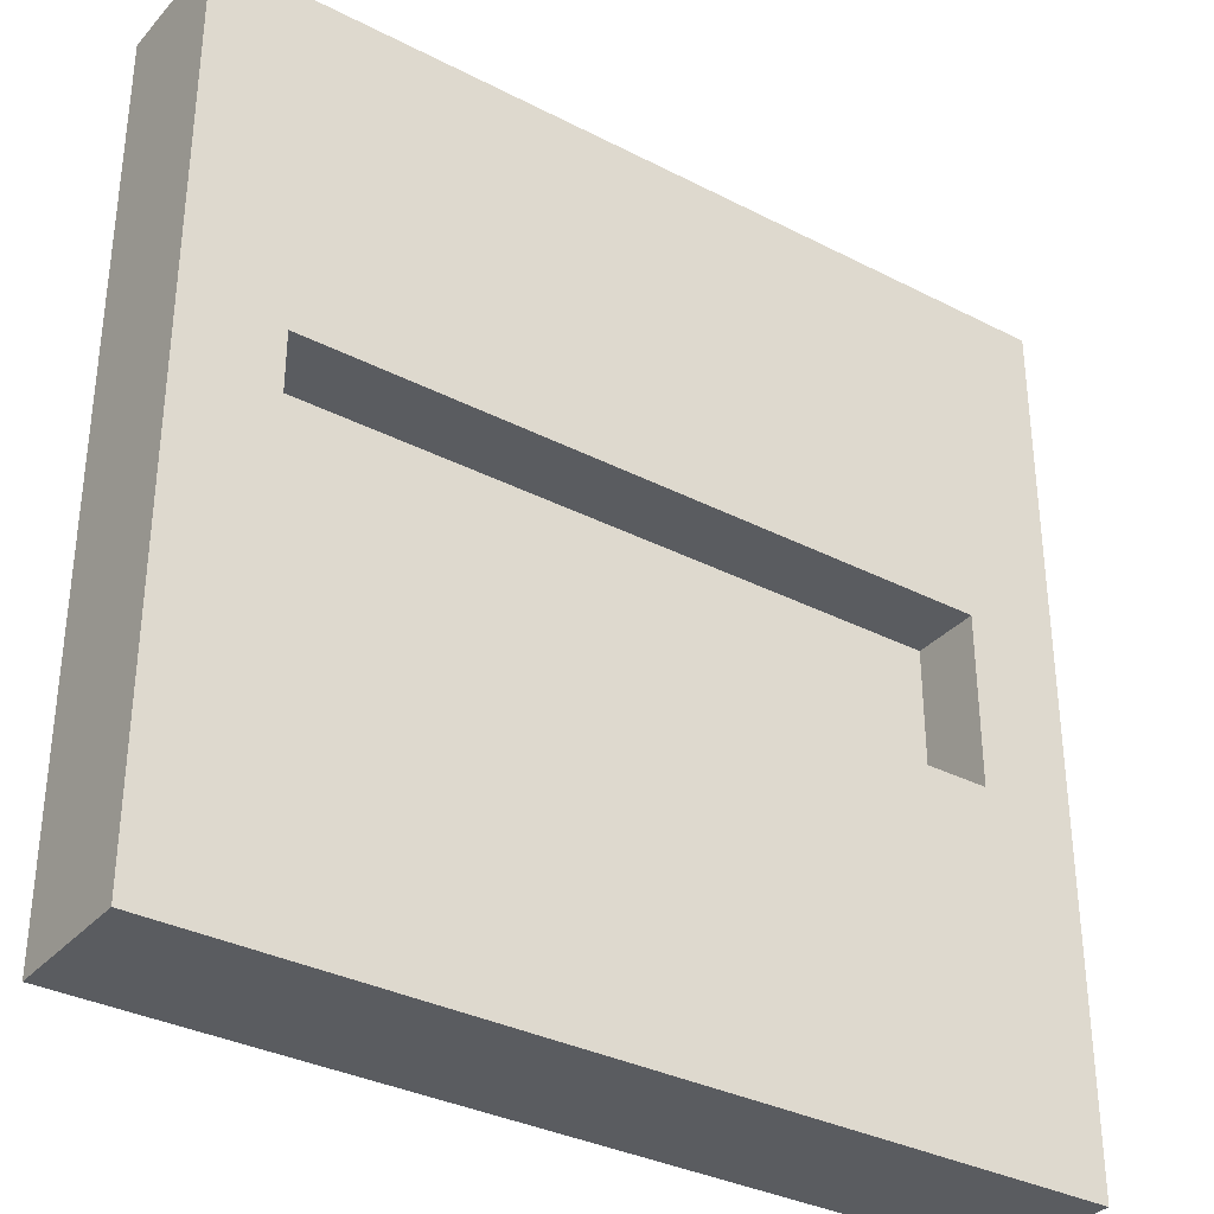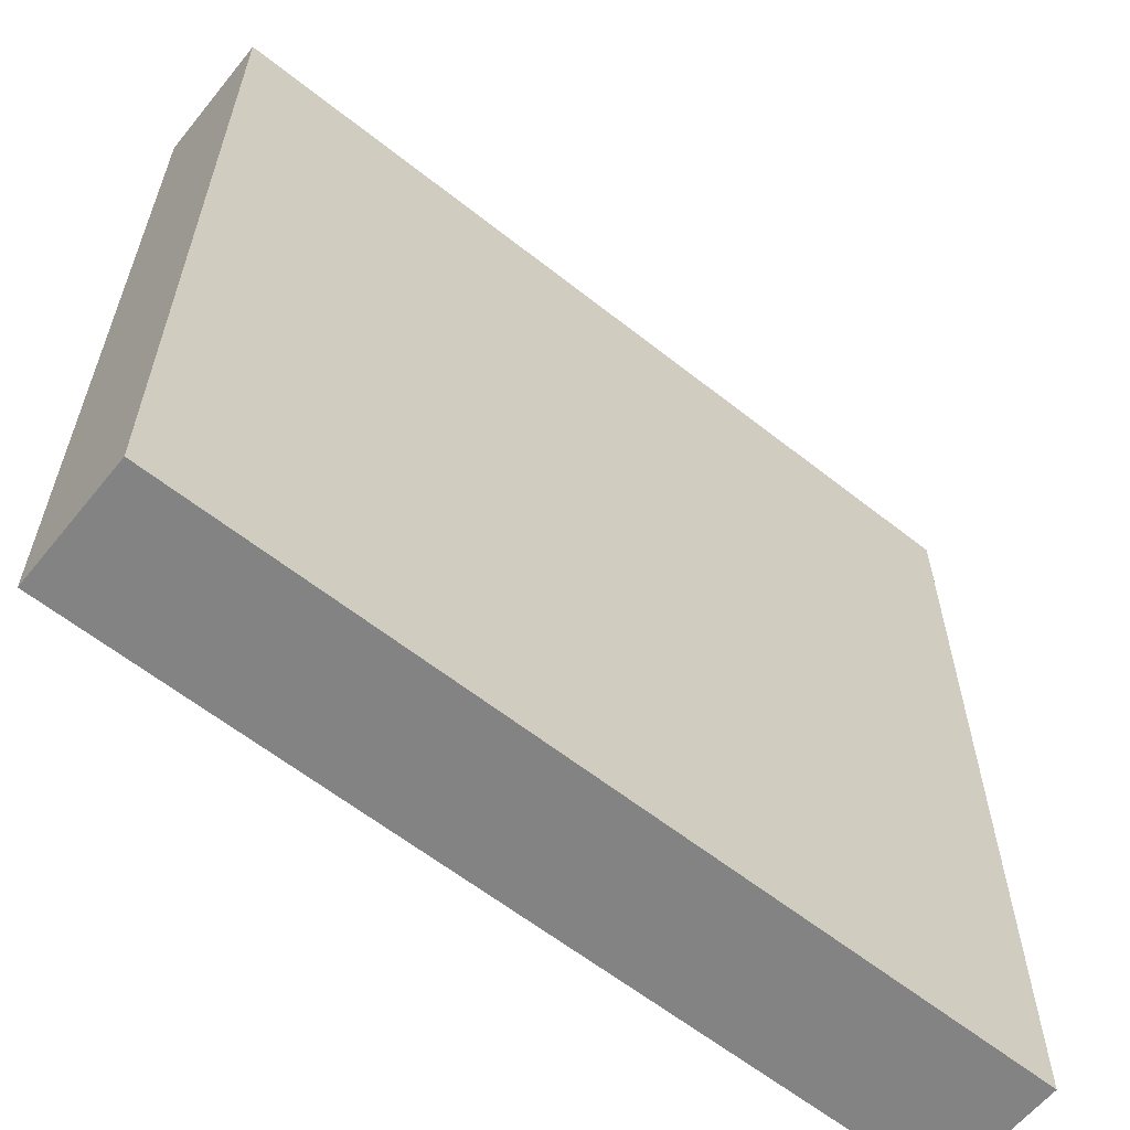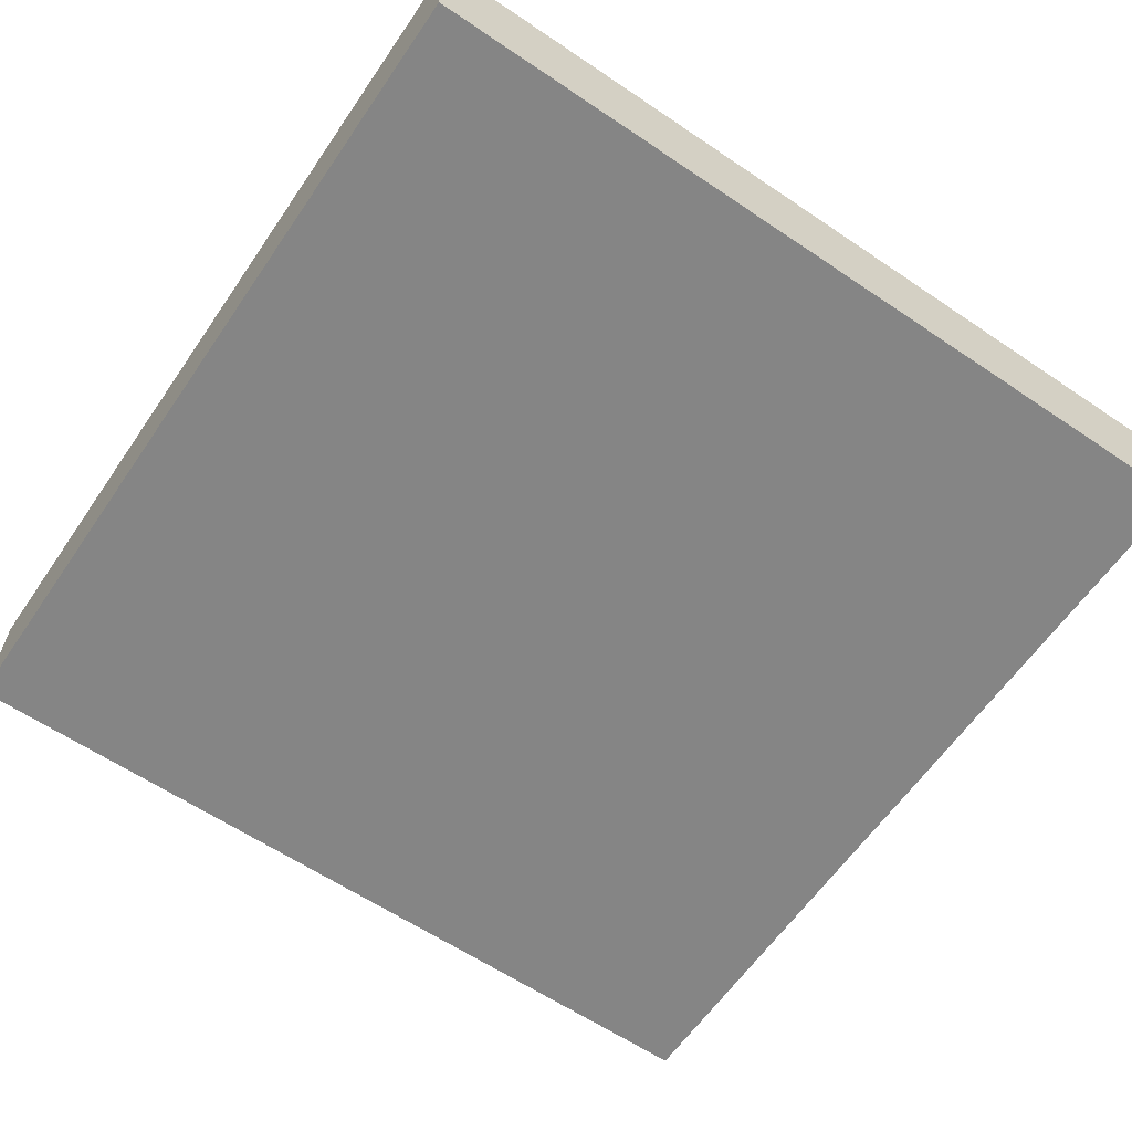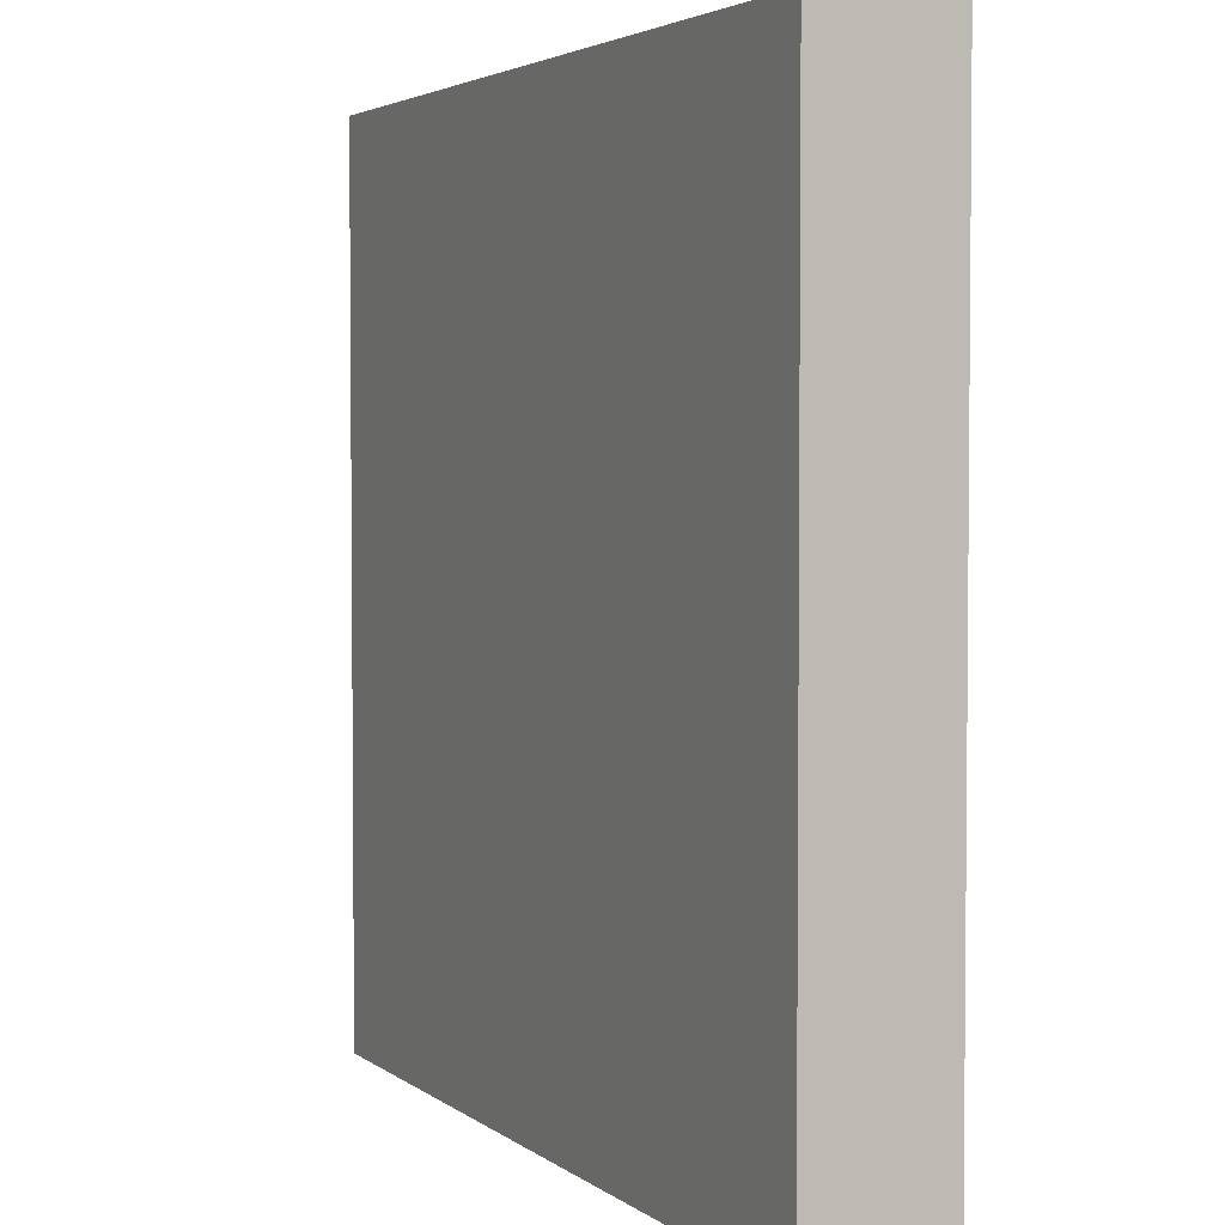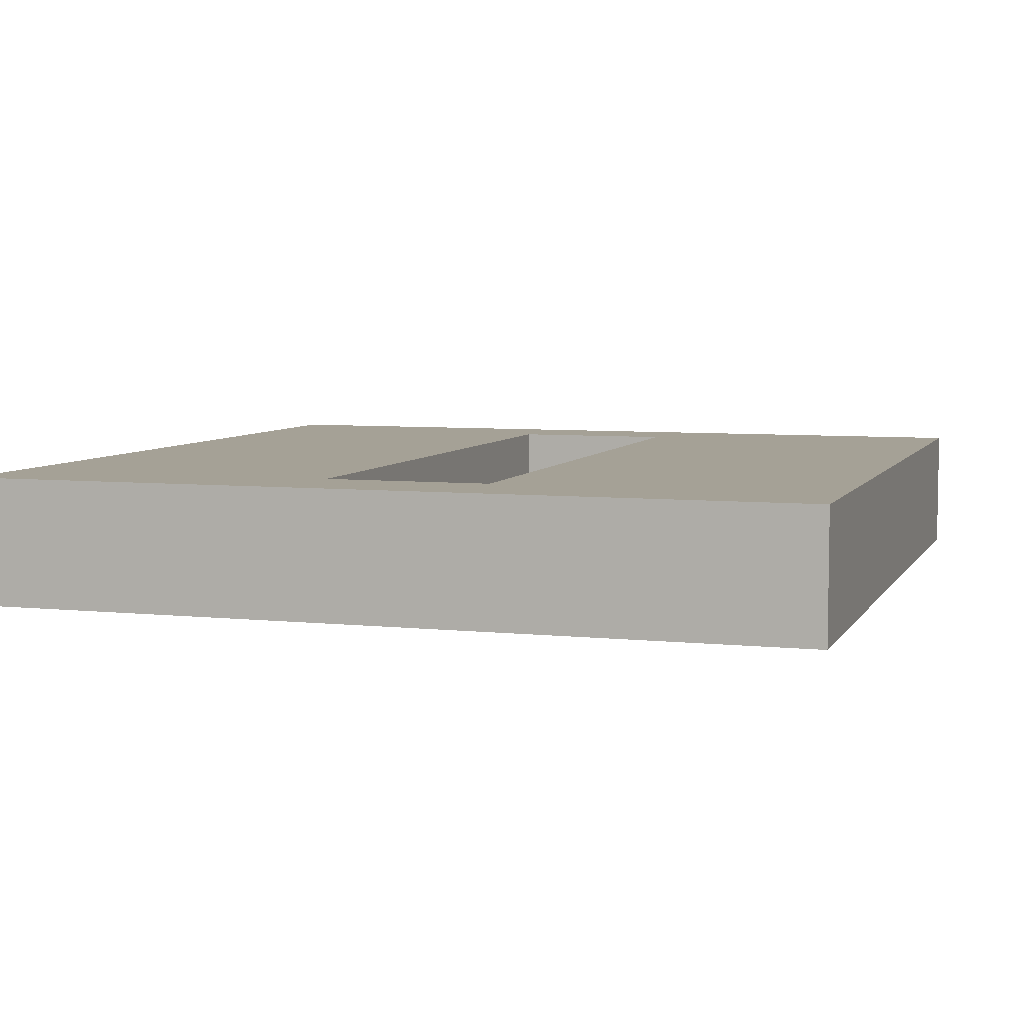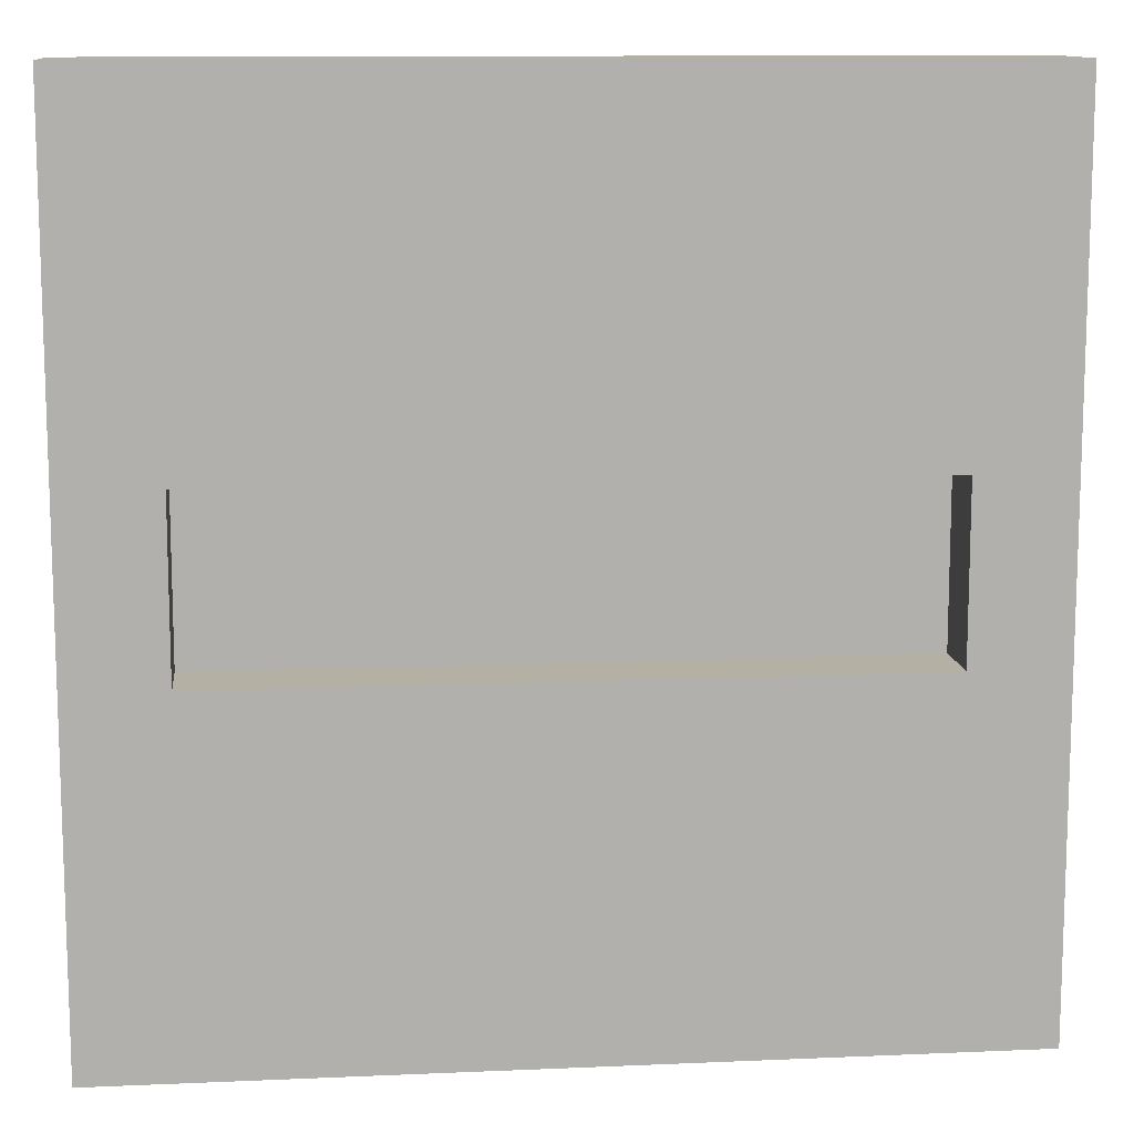
<metadata>
{"format":"obj","ext":"obj","renderer":"f3d","projection":"perspective","resolution":1024,"background":"white","views":[{"elev":-33.8,"azim":145.0,"up":"+Z"},{"elev":-61.1,"azim":-38.9,"up":"+Z"},{"elev":-61.8,"azim":55.6,"up":"+Y"},{"elev":3.4,"azim":65.2,"up":"+Z"},{"elev":6.1,"azim":107.8,"up":"+Y"},{"elev":11.6,"azim":174.0,"up":"+Z"}]}
</metadata>
<code>
o board1
v -2 -0.3 2
v -2 0.3 2
v -2 0.3 -2
v -2 -0.3 -2
v 2 0.3 -2
v 2 -0.3 -2
v 2 0.3 2
v 2 -0.3 2
v -1.564 0.3 0.396
v 1.564 0.3 0.396
v 1.564 0.3 -0.396
v -1.564 0.3 -0.396
v 1.564 -0.02 0.396
v -1.564 -0.02 -0.396
v -1.564 -0.02 0.396
v 1.564 -0.02 -0.396
f 1 2 3
f 1 3 4
f 4 3 5
f 4 5 6
f 6 5 7
f 6 7 8
f 8 7 2
f 8 2 1
f 4 6 8
f 4 8 1
f 9 2 7
f 9 7 10
f 11 10 7
f 3 2 9
f 3 9 12
f 11 7 5
f 3 12 11
f 5 3 11
f 13 14 15
f 13 16 14
f 13 15 9
f 13 9 10
f 9 15 14
f 9 14 12
f 12 14 16
f 12 16 11
f 16 13 10
f 16 10 11

</code>
